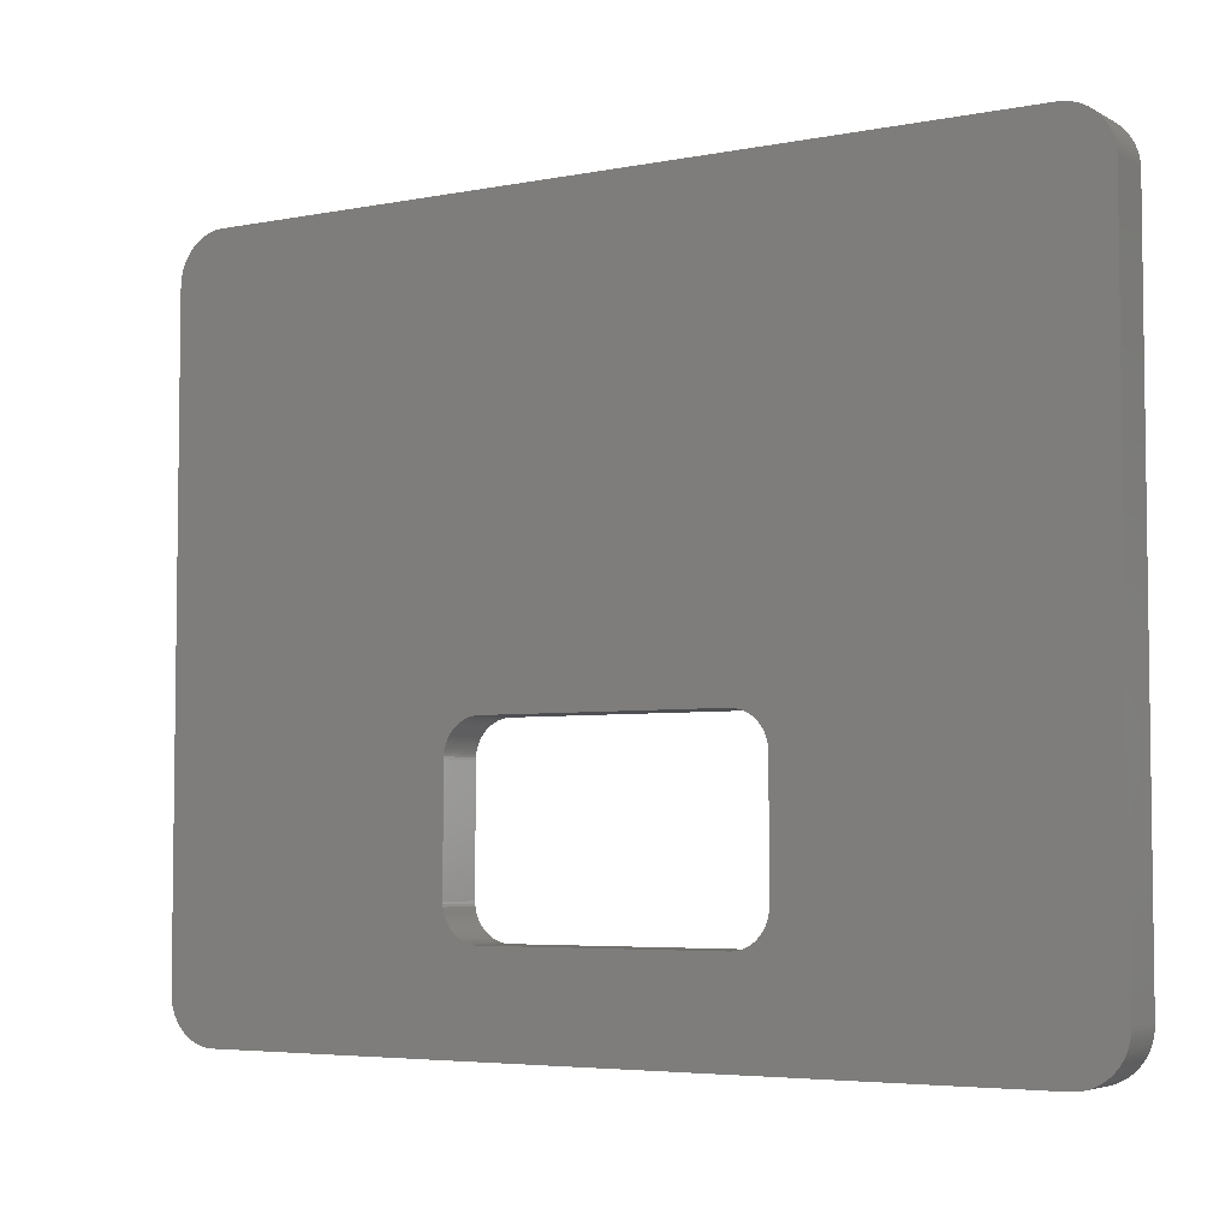
<metadata>
{"format":"stl","ext":"stl","renderer":"f3d","projection":"perspective","resolution":1024,"background":"white","views":[{"elev":-4.8,"azim":121.7,"up":"+Z"}]}
</metadata>
<code>
# stl→obj: 416 verts, 832 faces
v 4.15 39.47 2.974
v 2.15 39.54 3.078
v 4.15 39.54 3.078
v 2.15 39.47 2.974
v 2.15 2.532 32.03
v 4.15 2.609 32.12
v 2.15 2.609 32.12
v 4.15 2.532 32.03
v 2.15 38.1 32.83
v 4.15 37.98 32.85
v 4.15 38.1 32.83
v 2.15 37.98 32.85
v 2.15 2.397 31.81
v 4.15 2.461 31.92
v 2.15 2.461 31.92
v 4.15 2.397 31.81
v 4.15 39.85 4.15
v 2.15 39.85 30.85
v 4.15 39.85 30.85
v 2.15 39.85 4.15
v 2.15 2.248 31.47
v 4.15 2.29 31.59
v 2.15 2.29 31.59
v 4.15 2.248 31.47
v 2.15 2.15 4.15
v 4.15 2.15 30.85
v 2.15 2.15 30.85
v 4.15 2.15 4.15
v 2.15 2.166 31.1
v 4.15 2.185 31.22
v 2.15 2.185 31.22
v 4.15 2.166 31.1
v 4.15 39.75 31.47
v 2.15 39.71 31.59
v 4.15 39.71 31.59
v 2.15 39.75 31.47
v 2.15 38.47 32.75
v 4.15 38.35 32.79
v 4.15 38.47 32.75
v 2.15 38.35 32.79
v 2.15 2.185 3.775
v 4.15 2.166 3.899
v 2.15 2.166 3.899
v 4.15 2.185 3.775
v 4.15 2.213 31.35
v 2.15 2.213 31.35
v 2.15 37.85 32.85
v 4.15 4.15 32.85
v 4.15 37.85 32.85
v 2.15 4.15 32.85
v 2.15 3.298 32.66
v 4.15 3.186 32.6
v 4.15 3.298 32.66
v 2.15 3.186 32.6
v 4.15 39.71 3.414
v 2.15 39.75 3.532
v 4.15 39.75 3.532
v 2.15 39.71 3.414
v 2.15 38.59 32.71
v 4.15 38.59 32.71
v 2.15 3.775 32.81
v 4.15 3.653 32.79
v 4.15 3.775 32.81
v 2.15 3.653 32.79
v 2.15 38.92 2.461
v 4.15 39.03 2.532
v 4.15 38.92 2.461
v 2.15 39.03 2.532
v 4.15 39.85 30.98
v 4.15 27.43 13.11
v 4.15 39.83 31.1
v 4.15 27.45 13.02
v 4.15 39.81 31.22
v 4.15 27.47 12.93
v 4.15 39.79 31.35
v 4.15 27.49 12.84
v 4.15 27.5 12.74
v 4.15 27.5 12.65
v 4.15 39.66 31.7
v 4.15 27.5 7.65
v 4.15 39.6 31.81
v 4.15 37.85 2.15
v 4.15 39.54 31.92
v 4.15 39.85 4.024
v 4.15 39.47 32.03
v 4.15 39.83 3.899
v 4.15 39.39 32.12
v 4.15 39.81 3.775
v 4.15 39.31 32.22
v 4.15 39.79 3.653
v 4.15 39.22 32.31
v 4.15 39.12 32.39
v 4.15 39.03 32.47
v 4.15 39.66 3.298
v 4.15 38.92 32.54
v 4.15 39.6 3.186
v 4.15 38.81 32.6
v 4.15 38.7 32.66
v 4.15 39.39 2.875
v 4.15 39.31 2.781
v 4.15 39.22 2.692
v 4.15 39.12 2.609
v 4.15 38.22 32.81
v 4.15 38.81 2.397
v 4.15 38.7 2.34
v 4.15 26.64 14.01
v 4.15 38.59 2.29
v 4.15 38.47 2.248
v 4.15 38.1 2.166
v 4.15 37.98 2.154
v 4.15 38.22 2.185
v 4.15 38.35 2.213
v 4.15 27.39 13.2
v 4.15 27.36 13.29
v 4.15 27.31 13.37
v 4.15 27.27 13.45
v 4.15 27.21 13.53
v 4.15 27.16 13.61
v 4.15 27.09 13.68
v 4.15 27.03 13.74
v 4.15 26.96 13.81
v 4.15 26.88 13.86
v 4.15 26.8 13.92
v 4.15 26.72 13.96
v 4.15 26.55 14.04
v 4.15 26.46 14.08
v 4.15 26.37 14.1
v 4.15 26.28 14.12
v 4.15 26.19 14.14
v 4.15 26.09 14.15
v 4.15 26 14.15
v 4.15 16 14.15
v 4.15 15.91 14.15
v 4.15 15.81 14.14
v 4.15 15.72 14.12
v 4.15 15.63 14.1
v 4.15 15.54 14.08
v 4.15 15.45 14.04
v 4.15 15.36 14.01
v 4.15 15.28 13.96
v 4.15 15.2 13.92
v 4.15 14.51 12.84
v 4.15 14.5 12.74
v 4.15 14.53 12.93
v 4.15 14.55 13.02
v 4.15 14.57 13.11
v 4.15 14.61 13.2
v 4.15 14.64 13.29
v 4.15 14.69 13.37
v 4.15 14.73 13.45
v 4.15 14.79 13.53
v 4.15 14.84 13.61
v 4.15 14.91 13.68
v 4.15 14.97 13.74
v 4.15 15.04 13.81
v 4.15 15.12 13.86
v 4.15 27.5 7.556
v 4.15 27.49 7.462
v 4.15 27.47 7.369
v 4.15 27.45 7.277
v 4.15 27.43 7.186
v 4.15 27.39 7.098
v 4.15 27.36 7.011
v 4.15 27.31 6.927
v 4.15 27.27 6.846
v 4.15 27.21 6.768
v 4.15 27.16 6.694
v 4.15 27.09 6.623
v 4.15 27.03 6.557
v 4.15 26.96 6.494
v 4.15 26.88 6.436
v 4.15 26.8 6.384
v 4.15 26.72 6.336
v 4.15 26.64 6.293
v 4.15 26.55 6.255
v 4.15 26.46 6.223
v 4.15 26.37 6.197
v 4.15 26.28 6.177
v 4.15 26.19 6.162
v 4.15 26.09 6.153
v 4.15 26 6.15
v 4.15 16 6.15
v 4.15 4.15 2.15
v 4.15 15.91 6.153
v 4.15 15.81 6.162
v 4.15 15.72 6.177
v 4.15 14.5 12.65
v 4.15 14.5 7.65
v 4.15 14.5 7.556
v 4.15 14.51 7.462
v 4.15 14.53 7.369
v 4.15 15.63 6.197
v 4.15 15.54 6.223
v 4.15 15.45 6.255
v 4.15 15.36 6.293
v 4.15 15.28 6.336
v 4.15 15.2 6.384
v 4.15 15.12 6.436
v 4.15 15.04 6.494
v 4.15 14.97 6.557
v 4.15 14.91 6.623
v 4.15 14.84 6.694
v 4.15 14.79 6.768
v 4.15 14.73 6.846
v 4.15 14.69 6.927
v 4.15 14.64 7.011
v 4.15 14.61 7.098
v 4.15 14.55 7.277
v 4.15 4.024 32.85
v 4.15 14.57 7.186
v 4.15 3.899 32.83
v 4.15 4.024 2.154
v 4.15 3.899 2.166
v 4.15 3.532 32.75
v 4.15 3.775 2.185
v 4.15 3.414 32.71
v 4.15 3.653 2.213
v 4.15 3.532 2.248
v 4.15 3.414 2.29
v 4.15 3.078 32.54
v 4.15 3.298 2.34
v 4.15 2.974 32.47
v 4.15 3.186 2.397
v 4.15 2.875 32.39
v 4.15 3.078 2.461
v 4.15 2.781 32.31
v 4.15 2.974 2.532
v 4.15 2.692 32.22
v 4.15 2.875 2.609
v 4.15 2.781 2.692
v 4.15 2.692 2.781
v 4.15 2.609 2.875
v 4.15 2.532 2.974
v 4.15 2.34 31.7
v 4.15 2.461 3.078
v 4.15 2.397 3.186
v 4.15 2.34 3.298
v 4.15 2.29 3.414
v 4.15 2.248 3.532
v 4.15 2.213 3.653
v 4.15 2.154 30.98
v 4.15 2.154 4.024
v 2.15 4.15 2.15
v 2.15 37.85 2.15
v 2.15 39.47 32.03
v 2.15 39.54 31.92
v 2.15 39.39 32.12
v 2.15 3.414 32.71
v 2.15 3.775 2.185
v 2.15 3.899 2.166
v 2.15 37.98 2.154
v 2.15 38.1 2.166
v 2.15 39.79 31.35
v 2.15 39.6 31.81
v 2.15 3.078 2.461
v 2.15 3.186 2.397
v 2.15 39.81 31.22
v 2.15 39.83 31.1
v 2.15 2.154 30.98
v 2.15 39.22 32.31
v 2.15 39.12 32.39
v 2.15 2.397 3.186
v 2.15 2.34 3.298
v 2.15 39.12 2.609
v 2.15 39.22 2.692
v 2.15 4.024 32.85
v 2.15 3.899 32.83
v 2.15 39.39 2.875
v 2.15 39.31 2.781
v 2.15 38.47 2.248
v 2.15 38.59 2.29
v 2.15 2.461 3.078
v 2.15 2.532 2.974
v 2.15 39.03 32.47
v 2.15 38.92 32.54
v 2.15 2.974 2.532
v 2.15 2.781 2.692
v 2.15 2.692 2.781
v 2.15 4.024 2.154
v 2.15 3.653 2.213
v 2.15 39.6 3.186
v 2.15 38.81 32.6
v 2.15 38.7 32.66
v 2.15 3.532 32.75
v 2.15 2.974 32.47
v 2.15 2.875 32.39
v 2.15 2.609 2.875
v 2.15 39.31 32.22
v 2.15 39.85 30.98
v 2.15 2.29 3.414
v 2.15 2.248 3.532
v 2.15 2.34 31.7
v 2.15 2.692 32.22
v 2.15 39.83 3.899
v 2.15 39.81 3.775
v 2.15 3.414 2.29
v 2.15 3.532 2.248
v 2.15 38.7 2.34
v 2.15 39.79 3.653
v 2.15 39.66 31.7
v 2.15 3.078 32.54
v 2.15 39.85 4.024
v 2.15 2.781 32.31
v 2.15 38.22 2.185
v 2.15 38.81 2.397
v 2.15 39.66 3.298
v 2.15 3.298 2.34
v 2.15 2.213 3.653
v 2.15 38.22 32.81
v 2.15 38.35 2.213
v 2.15 2.154 4.024
v 2.15 2.875 2.609
v 2.15 27.43 13.11
v 2.15 27.39 13.2
v 2.15 27.36 13.29
v 2.15 27.31 13.37
v 2.15 27.27 13.45
v 2.15 27.21 13.53
v 2.15 27.16 13.61
v 2.15 27.09 13.68
v 2.15 27.03 13.74
v 2.15 26.96 13.81
v 2.15 26.88 13.86
v 2.15 26.8 13.92
v 2.15 26.72 13.96
v 2.15 26.64 14.01
v 2.15 27.45 13.02
v 2.15 27.5 7.65
v 2.15 27.5 12.65
v 2.15 27.5 7.556
v 2.15 27.49 7.462
v 2.15 27.47 7.369
v 2.15 27.45 7.277
v 2.15 27.43 7.186
v 2.15 27.39 7.098
v 2.15 27.36 7.011
v 2.15 27.31 6.927
v 2.15 27.27 6.846
v 2.15 27.21 6.768
v 2.15 27.16 6.694
v 2.15 27.09 6.623
v 2.15 27.03 6.557
v 2.15 26.96 6.494
v 2.15 26.88 6.436
v 2.15 26.8 6.384
v 2.15 26.72 6.336
v 2.15 26.64 6.293
v 2.15 26.55 6.255
v 2.15 26.46 6.223
v 2.15 26.37 6.197
v 2.15 26.28 6.177
v 2.15 26.19 6.162
v 2.15 26.09 6.153
v 2.15 26 6.15
v 2.15 16 6.15
v 2.15 15.91 6.153
v 2.15 15.81 6.162
v 2.15 14.5 7.65
v 2.15 14.5 7.556
v 2.15 14.51 7.462
v 2.15 14.53 7.369
v 2.15 14.55 7.277
v 2.15 14.57 7.186
v 2.15 14.61 7.098
v 2.15 14.64 7.011
v 2.15 14.69 6.927
v 2.15 14.73 6.846
v 2.15 14.79 6.768
v 2.15 14.84 6.694
v 2.15 14.91 6.623
v 2.15 14.97 6.557
v 2.15 15.04 6.494
v 2.15 15.12 6.436
v 2.15 15.2 6.384
v 2.15 15.28 6.336
v 2.15 15.36 6.293
v 2.15 15.45 6.255
v 2.15 15.54 6.223
v 2.15 15.63 6.197
v 2.15 15.72 6.177
v 2.15 27.5 12.74
v 2.15 27.49 12.84
v 2.15 27.47 12.93
v 2.15 26.55 14.04
v 2.15 26.46 14.08
v 2.15 26.37 14.1
v 2.15 26.28 14.12
v 2.15 26.19 14.14
v 2.15 26.09 14.15
v 2.15 26 14.15
v 2.15 16 14.15
v 2.15 15.91 14.15
v 2.15 15.81 14.14
v 2.15 15.72 14.12
v 2.15 15.63 14.1
v 2.15 15.54 14.08
v 2.15 15.45 14.04
v 2.15 15.36 14.01
v 2.15 15.28 13.96
v 2.15 15.2 13.92
v 2.15 15.12 13.86
v 2.15 15.04 13.81
v 2.15 14.5 12.65
v 2.15 14.5 12.74
v 2.15 14.51 12.84
v 2.15 14.53 12.93
v 2.15 14.55 13.02
v 2.15 14.57 13.11
v 2.15 14.61 13.2
v 2.15 14.64 13.29
v 2.15 14.69 13.37
v 2.15 14.73 13.45
v 2.15 14.79 13.53
v 2.15 14.97 13.74
v 2.15 14.91 13.68
v 2.15 14.84 13.61
f 1 2 3
f 2 1 4
f 5 6 7
f 6 5 8
f 9 10 11
f 10 9 12
f 13 14 15
f 14 13 16
f 17 18 19
f 18 17 20
f 21 22 23
f 22 21 24
f 25 26 27
f 26 25 28
f 29 30 31
f 30 29 32
f 33 34 35
f 34 33 36
f 37 38 39
f 38 37 40
f 41 42 43
f 42 41 44
f 31 45 46
f 45 31 30
f 47 48 49
f 48 47 50
f 51 52 53
f 52 51 54
f 55 56 57
f 56 55 58
f 59 39 60
f 39 59 37
f 61 62 63
f 62 61 64
f 65 66 67
f 66 65 68
f 49 19 69
f 19 70 17
f 49 69 71
f 72 17 70
f 49 71 73
f 74 17 72
f 49 73 75
f 76 17 74
f 49 75 33
f 77 17 76
f 49 33 35
f 78 17 77
f 49 35 79
f 80 17 78
f 49 79 81
f 82 17 80
f 49 81 83
f 17 82 84
f 49 83 85
f 84 82 86
f 49 85 87
f 86 82 88
f 49 87 89
f 88 82 90
f 49 89 91
f 90 82 57
f 49 91 92
f 57 82 55
f 49 92 93
f 55 82 94
f 49 93 95
f 94 82 96
f 49 95 97
f 96 82 3
f 49 97 98
f 1 82 99
f 49 98 60
f 100 82 101
f 49 60 39
f 101 82 102
f 49 39 38
f 102 82 66
f 49 38 103
f 66 82 67
f 49 103 11
f 67 82 104
f 49 11 10
f 104 82 105
f 19 49 106
f 105 82 107
f 107 82 108
f 109 82 110
f 111 82 109
f 112 82 111
f 108 82 112
f 3 82 1
f 19 113 70
f 19 114 113
f 19 115 114
f 19 116 115
f 19 117 116
f 19 118 117
f 19 119 118
f 19 120 119
f 19 121 120
f 19 122 121
f 19 123 122
f 19 124 123
f 19 106 124
f 49 125 106
f 49 126 125
f 49 127 126
f 49 128 127
f 49 129 128
f 49 130 129
f 49 131 130
f 49 132 131
f 48 132 49
f 132 48 133
f 133 48 134
f 134 48 135
f 135 48 136
f 136 48 137
f 137 48 138
f 138 48 139
f 26 139 48
f 139 26 140
f 140 26 141
f 142 28 143
f 144 28 142
f 145 28 144
f 146 28 145
f 28 146 26
f 147 26 146
f 148 26 147
f 149 26 148
f 150 26 149
f 151 26 150
f 152 26 151
f 153 26 152
f 154 26 153
f 155 26 154
f 156 26 155
f 141 26 156
f 99 82 100
f 157 82 80
f 158 82 157
f 159 82 158
f 160 82 159
f 161 82 160
f 162 82 161
f 163 82 162
f 164 82 163
f 165 82 164
f 166 82 165
f 167 82 166
f 168 82 167
f 169 82 168
f 170 82 169
f 171 82 170
f 172 82 171
f 173 82 172
f 174 82 173
f 175 82 174
f 176 82 175
f 177 82 176
f 178 82 177
f 179 82 178
f 180 82 179
f 181 82 180
f 182 82 181
f 183 182 184
f 183 184 185
f 183 185 186
f 143 28 187
f 187 28 188
f 183 188 28
f 188 183 189
f 189 183 190
f 190 183 191
f 182 183 82
f 192 183 186
f 193 183 192
f 194 183 193
f 195 183 194
f 196 183 195
f 197 183 196
f 198 183 197
f 199 183 198
f 200 183 199
f 201 183 200
f 202 183 201
f 203 183 202
f 204 183 203
f 205 183 204
f 206 183 205
f 207 183 206
f 191 183 208
f 26 48 209
f 208 183 210
f 26 209 211
f 210 183 207
f 26 211 63
f 183 28 212
f 26 63 62
f 212 28 213
f 26 62 214
f 213 28 215
f 26 214 216
f 215 28 217
f 26 216 53
f 217 28 218
f 26 53 52
f 218 28 219
f 26 52 220
f 219 28 221
f 26 220 222
f 221 28 223
f 26 222 224
f 223 28 225
f 26 224 226
f 225 28 227
f 26 226 228
f 227 28 229
f 26 228 6
f 229 28 230
f 26 6 8
f 230 28 231
f 26 8 14
f 231 28 232
f 26 14 16
f 232 28 233
f 26 16 234
f 233 28 235
f 26 234 22
f 235 28 236
f 26 22 24
f 236 28 237
f 26 24 45
f 237 28 238
f 26 45 30
f 238 28 239
f 26 30 32
f 239 28 240
f 26 32 241
f 240 28 44
f 44 28 42
f 42 28 242
f 243 82 183
f 82 243 244
f 83 245 85
f 245 83 246
f 85 247 87
f 247 85 245
f 248 53 216
f 53 248 51
f 249 213 215
f 213 249 250
f 251 109 110
f 109 251 252
f 75 36 33
f 36 75 253
f 81 246 83
f 246 81 254
f 255 223 225
f 223 255 256
f 71 257 73
f 257 71 258
f 27 241 259
f 241 27 26
f 260 92 91
f 92 260 261
f 262 237 263
f 237 262 236
f 264 101 102
f 101 264 265
f 244 110 82
f 110 244 251
f 266 211 209
f 211 266 267
f 100 268 99
f 268 100 269
f 12 49 10
f 49 12 47
f 270 107 108
f 107 270 271
f 272 236 262
f 236 272 235
f 273 235 272
f 235 273 233
f 274 95 93
f 95 274 275
f 276 225 227
f 225 276 255
f 50 209 48
f 209 50 266
f 277 231 278
f 231 277 230
f 250 212 213
f 212 250 279
f 267 63 211
f 63 267 61
f 280 215 217
f 215 280 249
f 259 32 29
f 32 259 241
f 3 281 96
f 281 3 2
f 73 253 75
f 253 73 257
f 282 98 97
f 98 282 283
f 64 214 62
f 214 64 284
f 285 224 222
f 224 285 286
f 287 233 273
f 233 287 232
f 89 260 91
f 260 89 288
f 69 258 71
f 258 69 289
f 290 239 291
f 239 290 238
f 23 234 292
f 234 23 22
f 87 288 89
f 288 87 247
f 7 228 293
f 228 7 6
f 88 294 86
f 294 88 295
f 296 218 219
f 218 296 297
f 271 105 107
f 105 271 298
f 90 295 88
f 295 90 299
f 99 4 1
f 4 99 268
f 79 254 81
f 254 79 300
f 54 220 52
f 220 54 301
f 68 102 66
f 102 68 264
f 284 216 214
f 216 284 248
f 86 302 84
f 302 86 294
f 293 226 303
f 226 293 228
f 265 100 101
f 100 265 269
f 252 111 109
f 111 252 304
f 298 104 105
f 104 298 305
f 297 217 218
f 217 297 280
f 96 306 94
f 306 96 281
f 256 221 223
f 221 256 307
f 308 44 41
f 44 308 240
f 286 226 224
f 226 286 303
f 94 58 55
f 58 94 306
f 278 232 287
f 232 278 231
f 15 8 5
f 8 15 14
f 19 289 69
f 289 19 18
f 309 11 103
f 11 309 9
f 261 93 92
f 93 261 274
f 305 67 104
f 67 305 65
f 310 108 112
f 108 310 270
f 57 299 90
f 299 57 56
f 43 242 311
f 242 43 42
f 283 60 98
f 60 283 59
f 46 24 21
f 24 46 45
f 301 222 220
f 222 301 285
f 35 300 79
f 300 35 34
f 307 219 221
f 219 307 296
f 304 112 111
f 112 304 310
f 84 20 17
f 20 84 302
f 312 227 229
f 227 312 276
f 277 229 230
f 229 277 312
f 40 103 38
f 103 40 309
f 311 28 25
f 28 311 242
f 291 240 308
f 240 291 239
f 279 183 212
f 183 279 243
f 292 16 13
f 16 292 234
f 244 20 302
f 20 313 18
f 244 302 294
f 314 18 313
f 244 294 295
f 315 18 314
f 244 295 299
f 316 18 315
f 244 299 56
f 317 18 316
f 244 56 58
f 318 18 317
f 244 58 306
f 319 18 318
f 244 306 281
f 320 18 319
f 244 281 2
f 321 18 320
f 244 2 4
f 322 18 321
f 244 4 268
f 323 18 322
f 244 268 269
f 324 18 323
f 244 269 265
f 325 18 324
f 244 265 264
f 326 18 325
f 244 264 68
f 47 18 326
f 244 68 65
f 20 327 313
f 244 65 305
f 289 47 258
f 244 305 298
f 258 47 257
f 244 298 271
f 253 47 36
f 244 271 270
f 36 47 34
f 244 270 310
f 300 47 254
f 244 310 304
f 246 47 245
f 244 304 252
f 245 47 247
f 244 252 251
f 288 47 260
f 20 244 328
f 260 47 261
f 20 328 329
f 244 330 328
f 244 331 330
f 244 332 331
f 244 333 332
f 244 334 333
f 244 335 334
f 244 336 335
f 244 337 336
f 244 338 337
f 244 339 338
f 244 340 339
f 244 341 340
f 244 342 341
f 244 343 342
f 244 344 343
f 244 345 344
f 244 346 345
f 244 347 346
f 244 348 347
f 244 349 348
f 244 350 349
f 244 351 350
f 244 352 351
f 244 353 352
f 244 354 353
f 244 355 354
f 243 355 244
f 355 243 356
f 356 243 357
f 25 358 243
f 359 243 358
f 360 243 359
f 361 243 360
f 362 243 361
f 363 243 362
f 364 243 363
f 365 243 364
f 366 243 365
f 367 243 366
f 368 243 367
f 369 243 368
f 370 243 369
f 371 243 370
f 372 243 371
f 373 243 372
f 374 243 373
f 375 243 374
f 376 243 375
f 377 243 376
f 378 243 377
f 379 243 378
f 380 243 379
f 357 243 380
f 20 329 381
f 20 381 382
f 20 382 383
f 20 383 327
f 274 47 275
f 275 47 282
f 283 47 59
f 37 47 40
f 40 47 309
f 9 47 12
f 309 47 9
f 59 47 37
f 282 47 283
f 261 47 274
f 247 47 288
f 254 47 246
f 34 47 300
f 257 47 253
f 18 47 289
f 384 47 326
f 385 47 384
f 386 47 385
f 387 47 386
f 388 47 387
f 389 47 388
f 390 47 389
f 391 47 390
f 50 391 392
f 50 392 393
f 50 393 394
f 50 394 395
f 50 395 396
f 50 396 397
f 50 397 398
f 27 398 399
f 27 399 400
f 27 400 401
f 27 401 402
f 358 25 403
f 403 25 404
f 404 25 405
f 405 25 406
f 406 25 407
f 407 25 408
f 27 408 25
f 408 27 409
f 409 27 410
f 410 27 411
f 411 27 412
f 412 27 413
f 391 50 47
f 27 402 414
f 27 414 415
f 413 27 416
f 25 243 279
f 416 27 415
f 25 279 250
f 398 27 50
f 25 250 249
f 50 27 266
f 25 249 280
f 266 27 267
f 25 280 297
f 267 27 61
f 25 297 296
f 61 27 64
f 25 296 307
f 64 27 284
f 25 307 256
f 284 27 248
f 25 256 255
f 248 27 51
f 25 255 276
f 51 27 54
f 25 276 312
f 54 27 301
f 25 312 277
f 301 27 285
f 25 277 278
f 285 27 286
f 25 278 287
f 286 27 303
f 25 287 273
f 303 27 293
f 25 273 272
f 293 27 7
f 25 272 262
f 7 27 5
f 25 262 263
f 5 27 15
f 25 263 290
f 15 27 13
f 25 290 291
f 13 27 292
f 25 291 308
f 292 27 23
f 25 308 41
f 23 27 21
f 25 41 43
f 21 27 46
f 25 43 311
f 46 27 31
f 31 27 29
f 29 27 259
f 263 238 290
f 238 263 237
f 275 97 95
f 97 275 282
f 389 129 130
f 129 389 388
f 379 193 192
f 193 379 378
f 354 182 181
f 182 354 355
f 187 404 143
f 404 187 403
f 333 159 332
f 159 333 160
f 315 115 316
f 115 315 114
f 345 173 172
f 173 345 346
f 326 124 106
f 124 326 325
f 391 131 132
f 131 391 390
f 348 176 175
f 176 348 349
f 388 128 129
f 128 388 387
f 387 127 128
f 127 387 386
f 190 359 189
f 359 190 360
f 206 364 207
f 364 206 365
f 191 360 190
f 360 191 361
f 373 199 198
f 199 373 372
f 321 119 120
f 119 321 320
f 317 117 318
f 117 317 116
f 322 120 121
f 120 322 321
f 188 403 187
f 403 188 358
f 201 369 202
f 369 201 370
f 374 198 197
f 198 374 373
f 375 197 196
f 197 375 374
f 328 78 329
f 78 328 80
f 342 170 169
f 170 342 343
f 332 158 331
f 158 332 159
f 356 185 184
f 185 356 357
f 372 200 199
f 200 372 371
f 151 416 152
f 416 151 413
f 399 139 140
f 139 399 398
f 189 358 188
f 358 189 359
f 392 132 133
f 132 392 391
f 380 192 186
f 192 380 379
f 316 116 317
f 116 316 115
f 337 163 336
f 163 337 164
f 341 167 340
f 167 341 168
f 313 113 314
f 113 313 70
f 353 181 180
f 181 353 354
f 334 160 333
f 160 334 161
f 349 177 176
f 177 349 350
f 202 368 203
f 368 202 369
f 324 122 123
f 122 324 323
f 145 408 146
f 408 145 407
f 207 363 210
f 363 207 364
f 341 169 168
f 169 341 342
f 357 186 185
f 186 357 380
f 382 74 383
f 74 382 76
f 325 123 124
f 123 325 324
f 152 415 153
f 415 152 416
f 355 184 182
f 184 355 356
f 344 172 171
f 172 344 345
f 390 130 131
f 130 390 389
f 148 411 149
f 411 148 410
f 200 370 201
f 370 200 371
f 146 409 147
f 409 146 408
f 314 114 315
f 114 314 113
f 377 195 194
f 195 377 376
f 143 405 142
f 405 143 404
f 384 106 125
f 106 384 326
f 386 126 127
f 126 386 385
f 319 119 320
f 119 319 118
f 339 165 338
f 165 339 166
f 401 141 156
f 141 401 400
f 376 196 195
f 196 376 375
f 400 140 141
f 140 400 399
f 147 410 148
f 410 147 409
f 396 136 137
f 136 396 395
f 350 178 177
f 178 350 351
f 149 412 150
f 412 149 411
f 331 157 330
f 157 331 158
f 383 72 327
f 72 383 74
f 150 413 151
f 413 150 412
f 142 406 144
f 406 142 405
f 402 156 155
f 156 402 401
f 205 365 206
f 365 205 366
f 340 166 339
f 166 340 167
f 397 137 138
f 137 397 396
f 394 134 135
f 134 394 393
f 329 77 381
f 77 329 78
f 323 121 122
f 121 323 322
f 210 362 208
f 362 210 363
f 203 367 204
f 367 203 368
f 378 194 193
f 194 378 377
f 351 179 178
f 179 351 352
f 352 180 179
f 180 352 353
f 347 175 174
f 175 347 348
f 346 174 173
f 174 346 347
f 381 76 382
f 76 381 77
f 336 162 335
f 162 336 163
f 330 80 328
f 80 330 157
f 318 118 319
f 118 318 117
f 414 155 154
f 155 414 402
f 343 171 170
f 171 343 344
f 395 135 136
f 135 395 394
f 393 133 134
f 133 393 392
f 398 138 139
f 138 398 397
f 385 125 126
f 125 385 384
f 208 361 191
f 361 208 362
f 204 366 205
f 366 204 367
f 327 70 313
f 70 327 72
f 338 164 337
f 164 338 165
f 335 161 334
f 161 335 162
f 144 407 145
f 407 144 406
f 153 414 154
f 414 153 415

</code>
